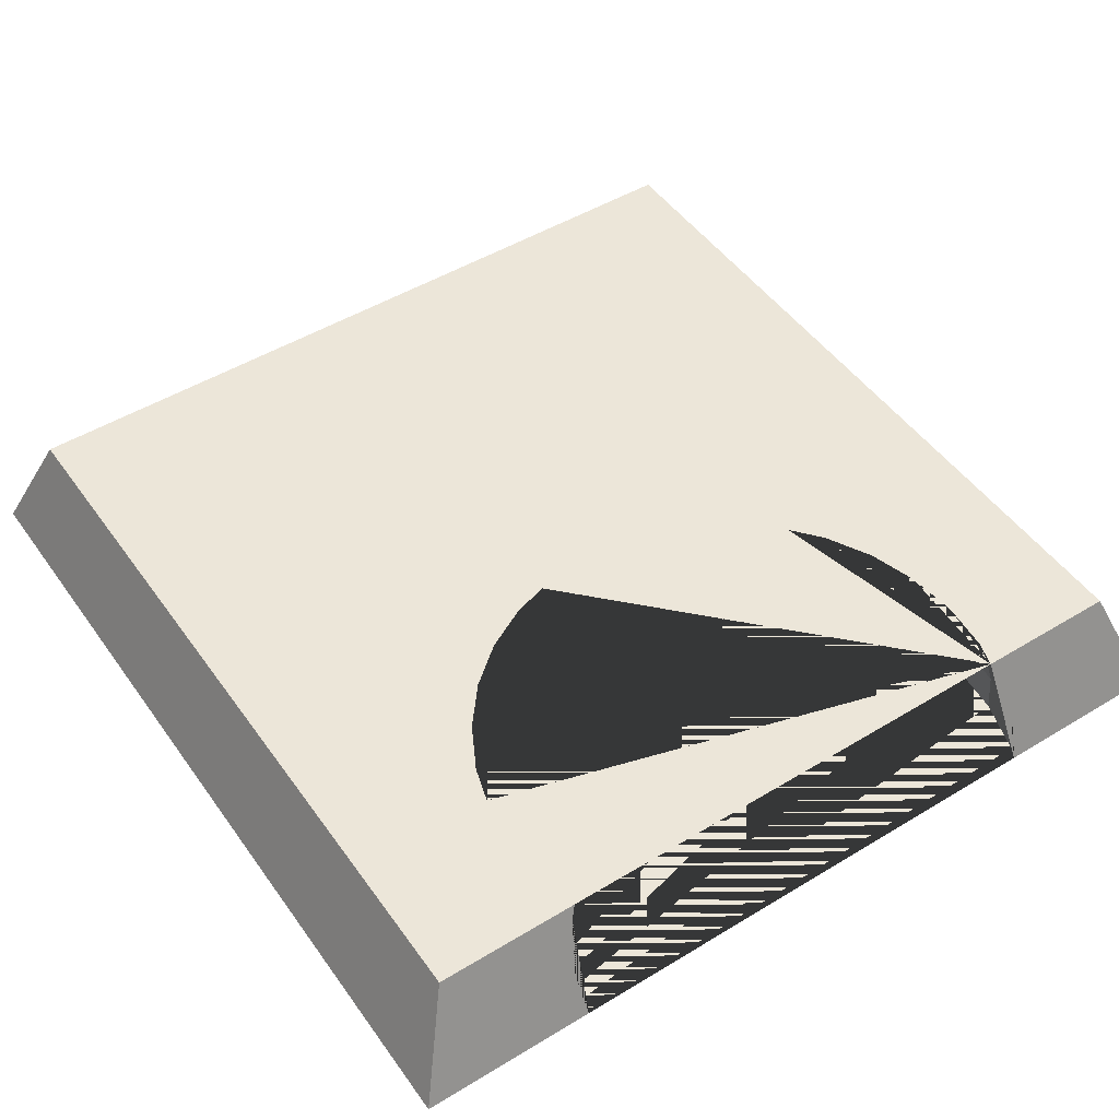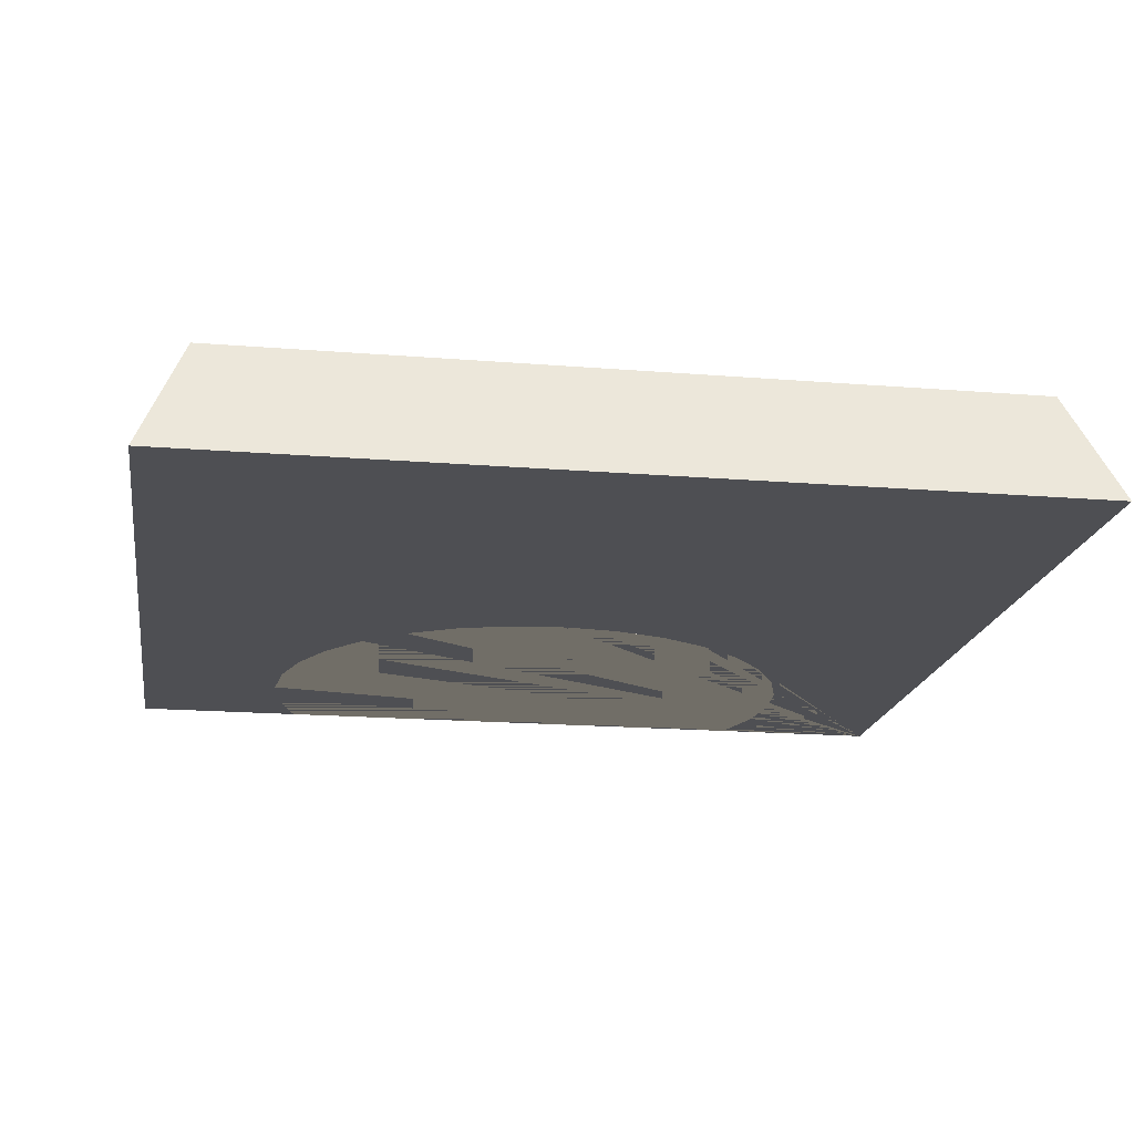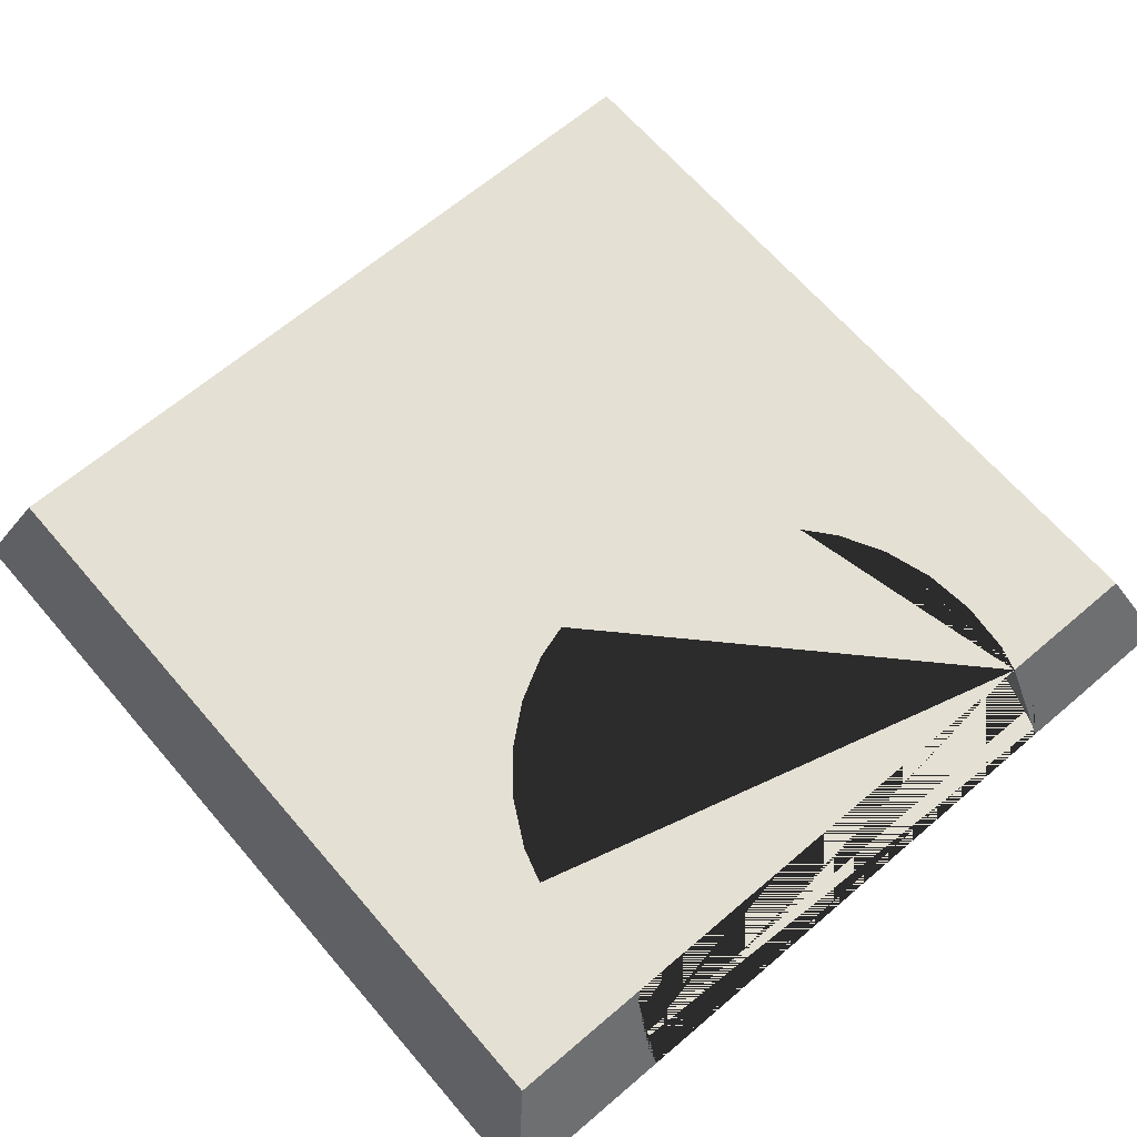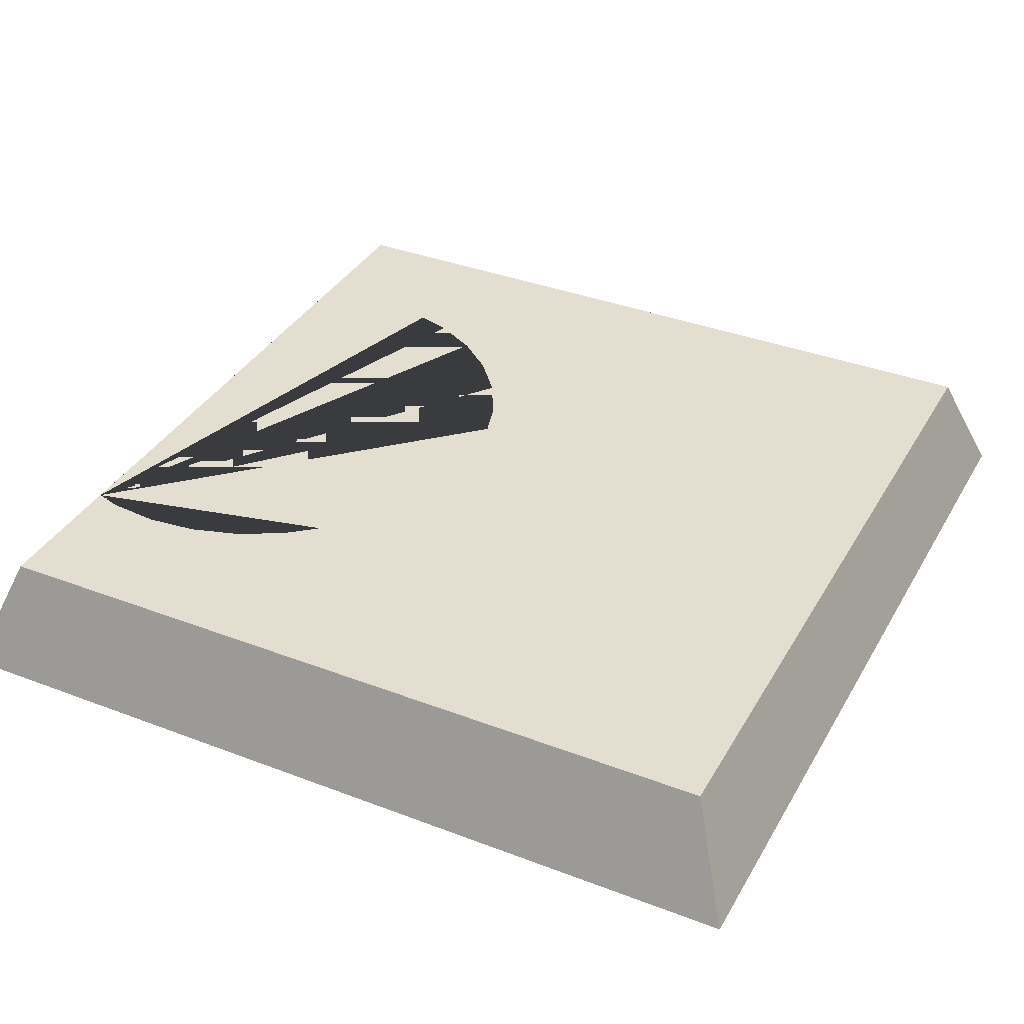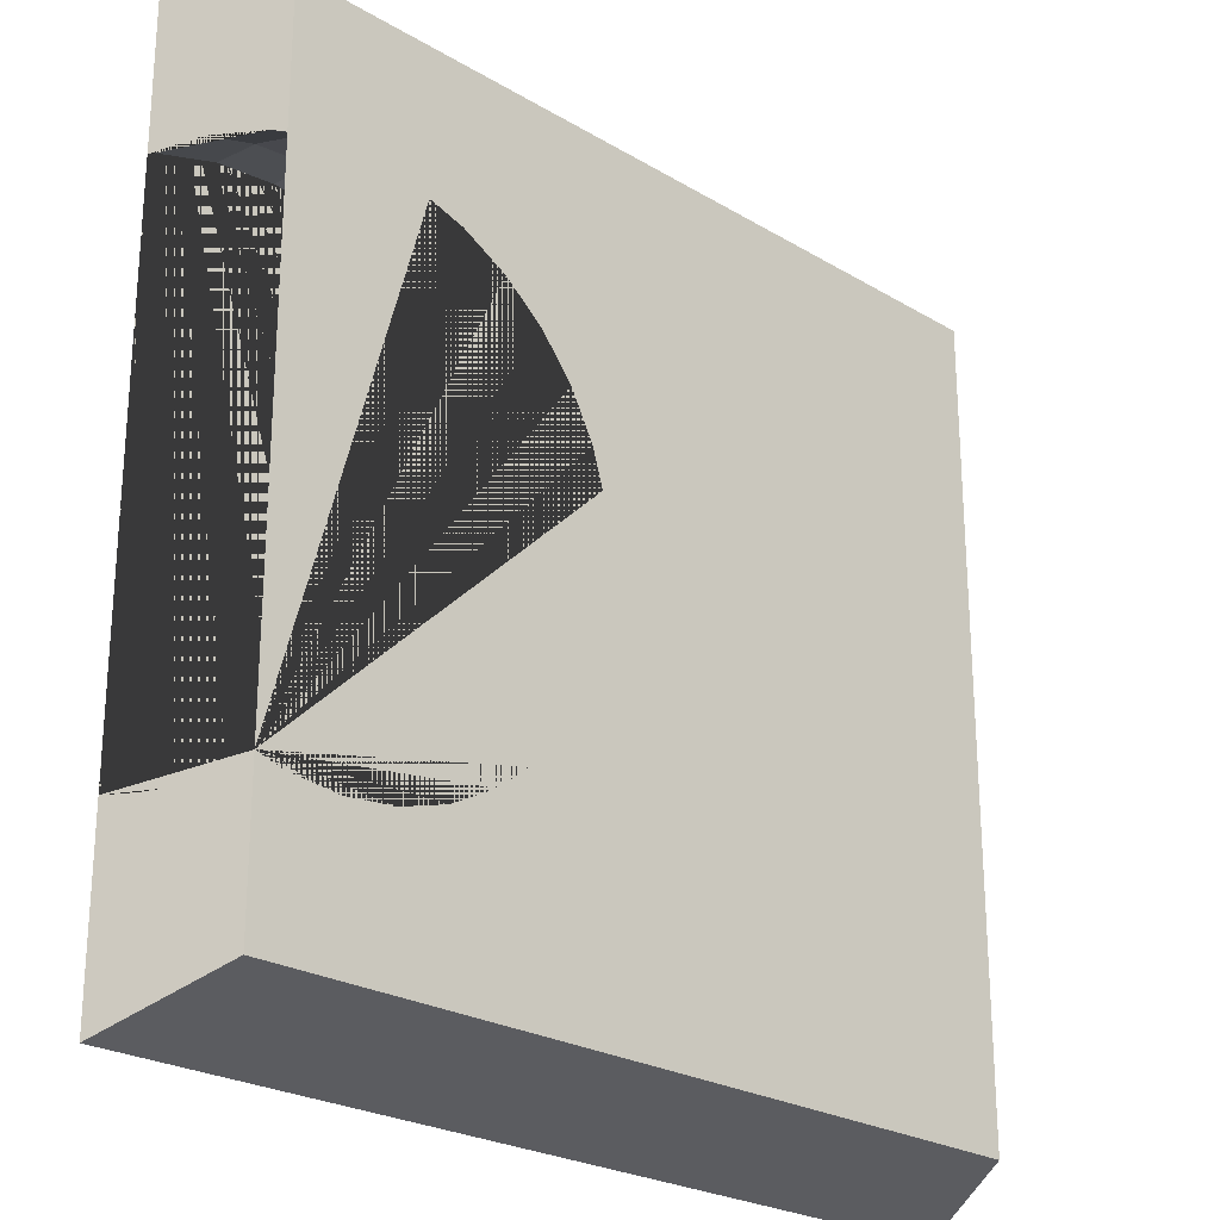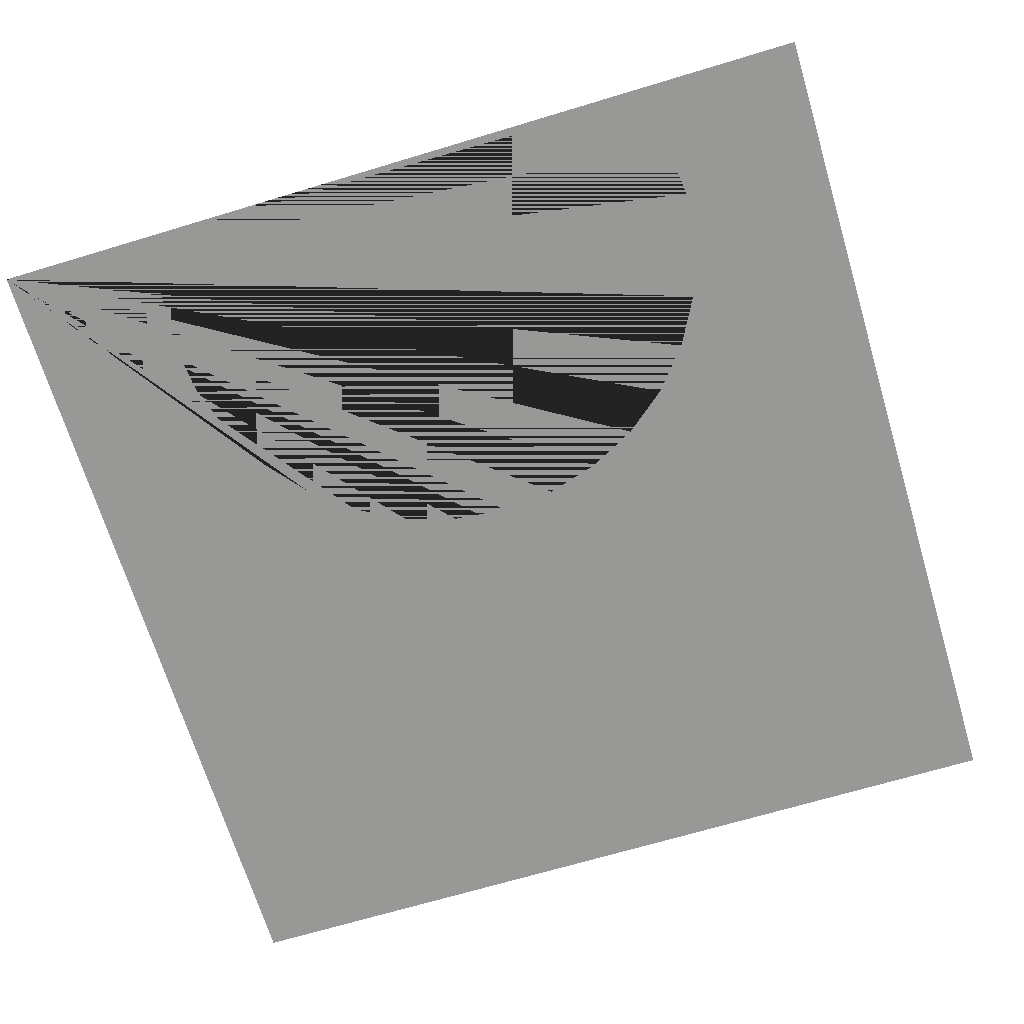
<metadata>
{"format":"obj","ext":"obj","renderer":"f3d","projection":"perspective","resolution":1024,"background":"white","views":[{"elev":48.9,"azim":56.0,"up":"+Y"},{"elev":-18.1,"azim":-99.0,"up":"+Y"},{"elev":65.6,"azim":49.4,"up":"+Y"},{"elev":36.4,"azim":-153.5,"up":"+Y"},{"elev":-24.5,"azim":135.7,"up":"+Z"},{"elev":-68.5,"azim":106.8,"up":"+Y"}]}
</metadata>
<code>
o Cube.002
v -7.645 0.1664 -47.24
v -6.86 2.183 -48.02
v -7.645 0.1664 -62.53
v 5.523 0.9894 -59.85
v -6.86 2.183 -61.74
v 7.645 0.1664 -47.24
v 6.86 2.183 -48.02
v 7.645 0.1664 -62.53
v 6.86 2.183 -61.74
v 6.437 1.941 -59.47
v 6.493 0.9894 -59.75
v 6.437 1.941 -50.28
v 6.493 0.9894 -50
v 5.523 1.941 -50.19
v 5.523 0.9894 -49.9
v 4.609 1.941 -50.28
v 4.552 0.9894 -50
v 3.73 1.941 -50.55
v 3.619 0.9894 -50.28
v 2.92 1.941 -50.98
v 2.759 0.9894 -50.74
v 2.21 1.941 -51.56
v 2.006 0.9894 -51.36
v 1.627 1.941 -52.27
v 1.387 0.9894 -52.11
v 1.194 1.941 -53.08
v 0.9274 0.9894 -52.97
v 0.9274 1.941 -53.96
v 0.6444 0.9894 -53.91
v 0.8374 1.941 -54.88
v 0.5488 0.9894 -54.88
v 0.9274 1.941 -55.79
v 0.6444 0.9894 -55.85
v 1.194 1.941 -56.67
v 0.9274 0.9894 -56.78
v 1.627 1.941 -57.48
v 1.387 0.9894 -57.64
v 2.21 1.941 -58.19
v 2.006 0.9894 -58.39
v 2.92 1.941 -58.77
v 2.759 0.9894 -59.01
v 3.73 1.941 -59.2
v 3.619 0.9894 -59.47
v 4.609 1.941 -59.47
v 4.552 0.9894 -59.75
v 5.523 1.941 -59.56
v 6.412 2.181 -50.41
v 6.86 2.183 -50.54
v 5.978 2.179 -50.36
v 1.123 2.183 -53.76
v 1.314 2.183 -53.13
v 1.735 2.183 -52.34
v 2.301 2.183 -51.65
v 4.407 2.183 -50.48
v 3.779 2.183 -50.67
v 2.992 2.183 -51.09
v 2.452 2.183 -58.22
v 2.992 2.183 -58.66
v 3.779 2.183 -59.08
v 6.86 2.183 -59.21
v 5.523 2.183 -59.43
v 6.412 2.183 -59.34
v 4.634 2.183 -59.34
v 2.246 2.179 -58.03
v 2.3 2.18 -58.1
v 0.9653 2.18 -54.88
v 1.054 2.182 -53.99
v 1.111 2.176 -55.96
v 1.051 2.177 -55.77
v 4.634 2.182 -50.41
v 5.523 2.18 -50.32
v 2.059 2.175 -57.81
v 1.31 2.176 -56.62
v 1.731 2.176 -57.41
v 0.5649 0.1664 -55.86
v 1.32 0.1664 -57.68
v 0.8525 0.1664 -56.81
v 2.714 0.1664 -59.08
v 4.537 0.1664 -59.83
v 3.588 0.1664 -59.55
v 1.948 0.1664 -58.45
v 0.4677 0.1664 -54.88
v 0.8525 0.1664 -52.94
v 0.5649 0.1664 -53.89
v 5.523 0.1664 -59.93
v 7.457 0.1664 -59.55
v 7.645 0.1664 -59.45
v 6.509 0.1664 -59.83
v 2.714 0.1664 -50.67
v 3.588 0.1664 -50.21
v 7.457 0.1664 -50.21
v 7.645 0.1664 -50.31
v 5.523 0.1664 -49.82
v 6.509 0.1664 -49.92
v 4.537 0.1664 -49.92
v 1.32 0.1664 -52.07
v 1.948 0.1664 -51.3
v 6.954 1.941 -50.44
v 7.437 0.7009 -50.25
v 7.325 0.9894 -50.25
v 7.437 0.7009 -59.5
v 7.325 0.9894 -59.5
v 6.939 1.941 -59.32
v 6.97 1.848 -59.34
f 1 2 5 3
f 3 5 9 8
f 60 9 5 2 7 48 47 49 71 70 54 55 56 53 52 51 50 67 66 69 68 73 74 72 64 65 57 58 59 63 61 62
f 6 7 2 1
f 6 1 3 8 87 86 88 85 79 80 78 81 76 77 75 82 84 83 96 97 89 90 95 93 94 91 92
f 98 48 7 6 92 99 100
f 87 8 9 60 103 104 102 101
f 46 10 62 61
f 4 11 10 46
f 88 11 4 85
f 10 103 60 62
f 103 10 11 102 104
f 102 11 88 86 101
f 101 86 87
f 92 91 99
f 98 12 47 48
f 100 13 12 98
f 91 94 13 100 99
f 47 12 14 71 49
f 13 15 14 12
f 93 15 13 94
f 14 16 70 71
f 15 17 16 14
f 95 17 15 93
f 16 18 55 54 70
f 17 19 18 16
f 90 19 17 95
f 18 20 56 55
f 19 21 20 18
f 89 21 19 90
f 20 22 53 56
f 21 23 22 20
f 23 21 89 97
f 23 25 24 22
f 96 25 23 97
f 53 22 24 52
f 52 24 26 51
f 25 27 26 24
f 83 27 25 96
f 27 29 28 26
f 84 29 27 83
f 51 26 28 67 50
f 67 28 30 66
f 29 31 30 28
f 82 31 29 84
f 75 33 31 82
f 66 30 32 69
f 31 33 32 30
f 69 32 34 73 68
f 33 35 34 32
f 77 35 33 75
f 76 37 35 77
f 34 36 74 73
f 35 37 36 34
f 36 38 65 64 72 74
f 37 39 38 36
f 81 39 37 76
f 65 38 40 58 57
f 39 41 40 38
f 78 41 39 81
f 58 40 42 59
f 41 43 42 40
f 80 43 41 78
f 59 42 44 63
f 43 45 44 42
f 79 45 43 80
f 63 44 46 61
f 45 4 46 44
f 85 4 45 79

</code>
